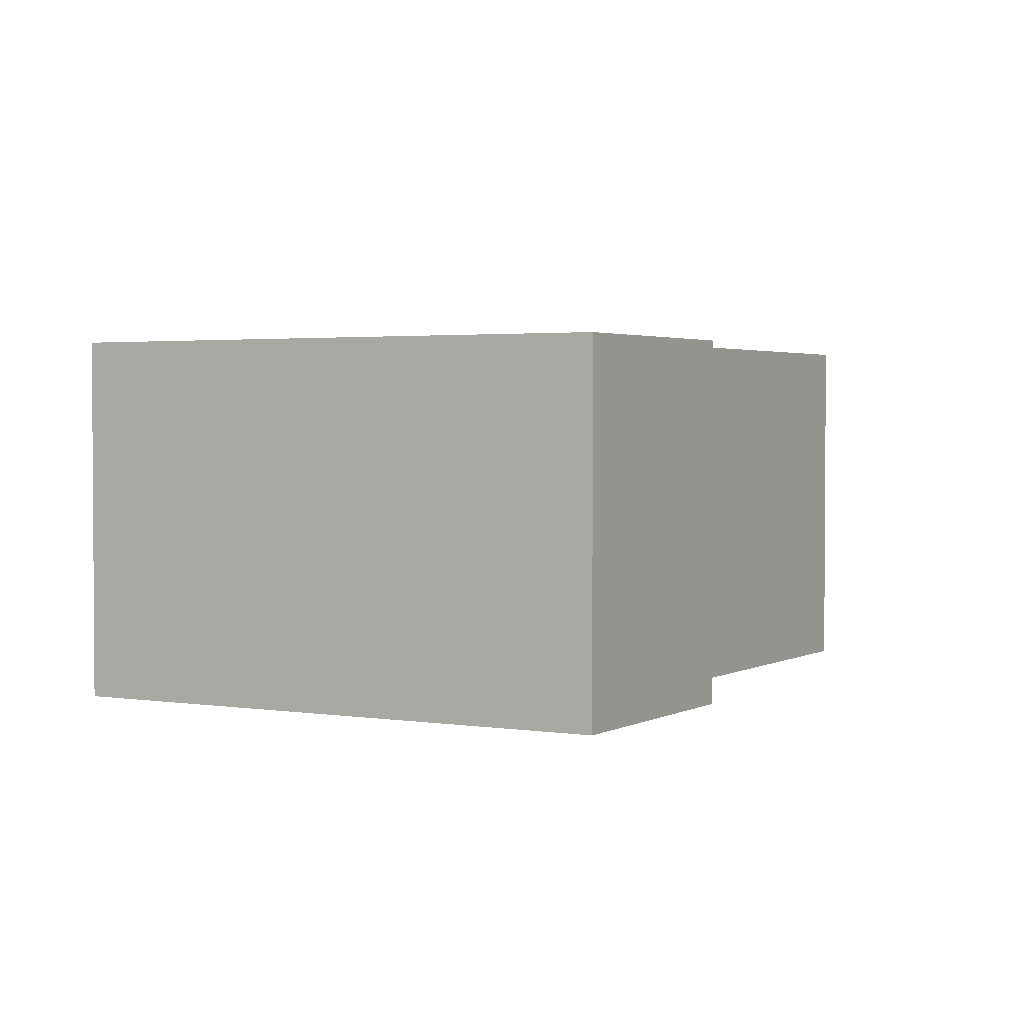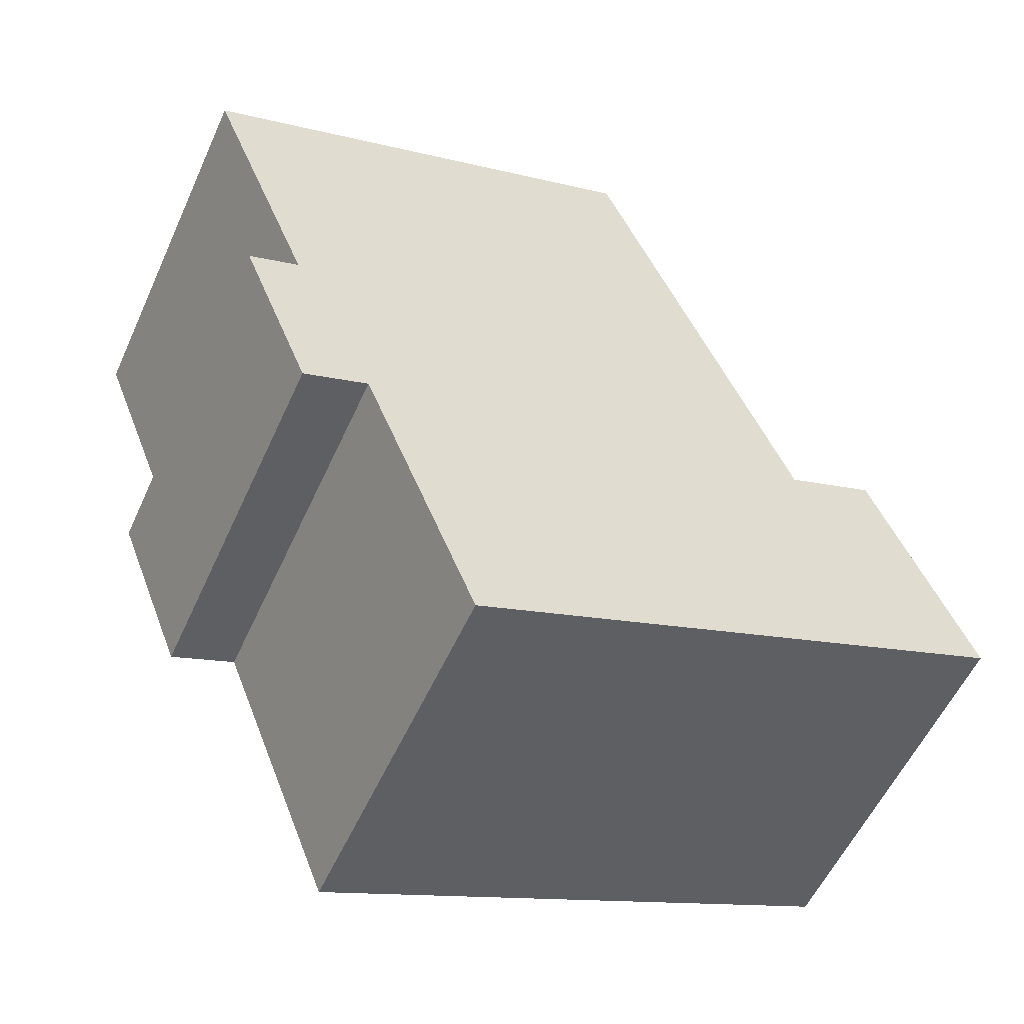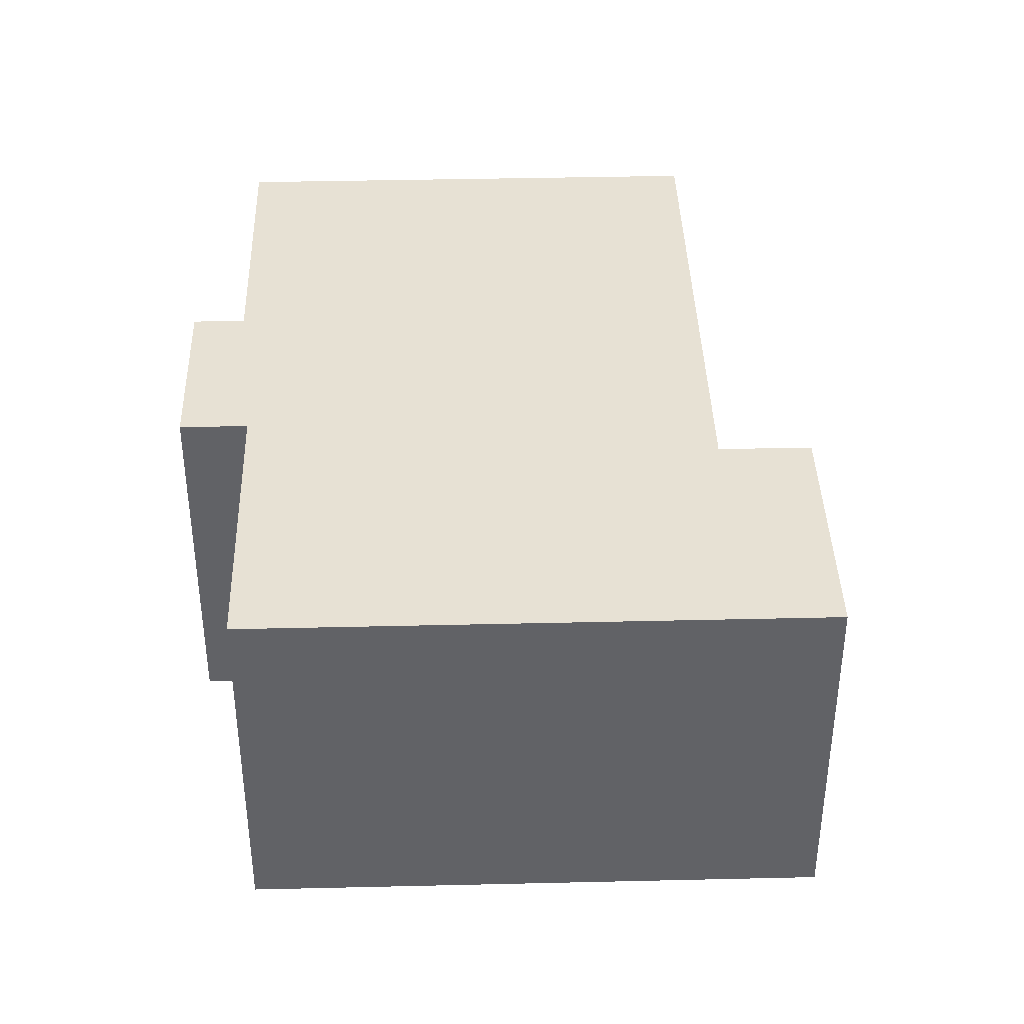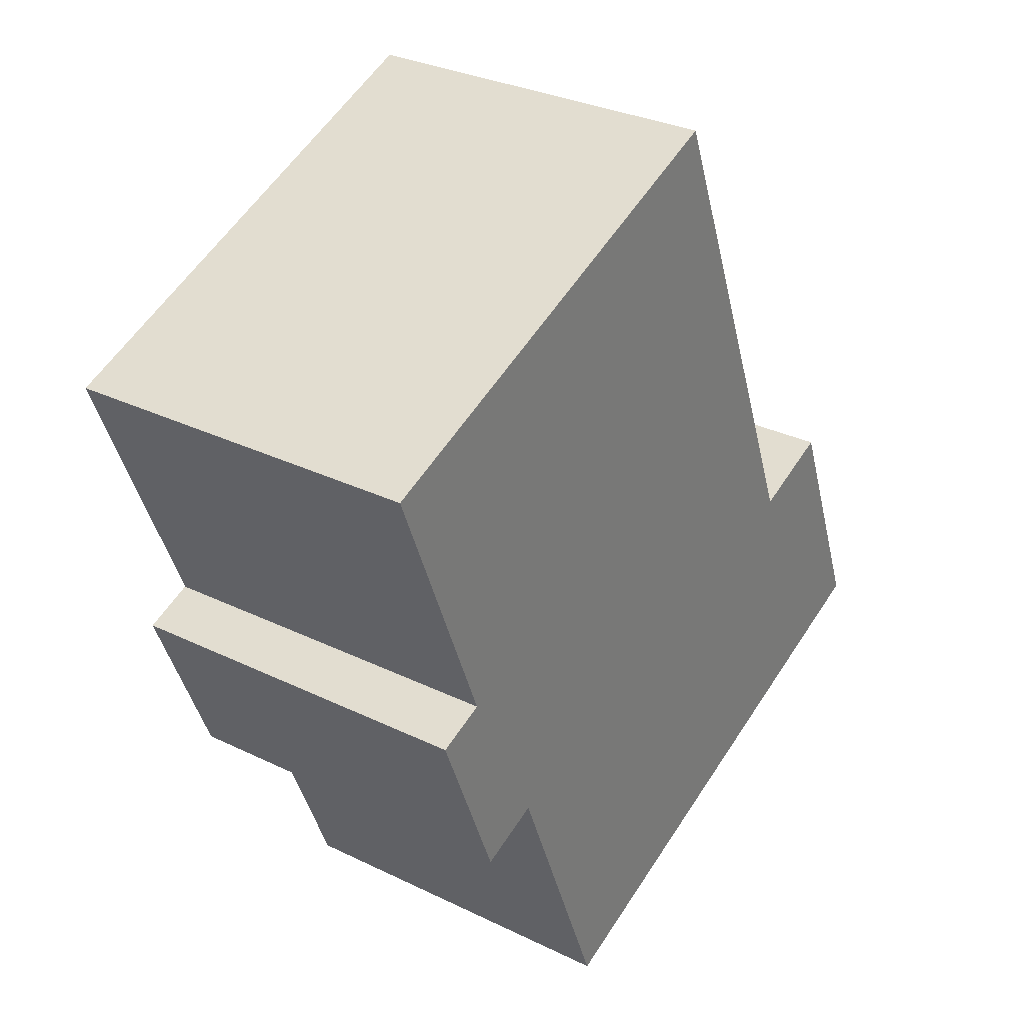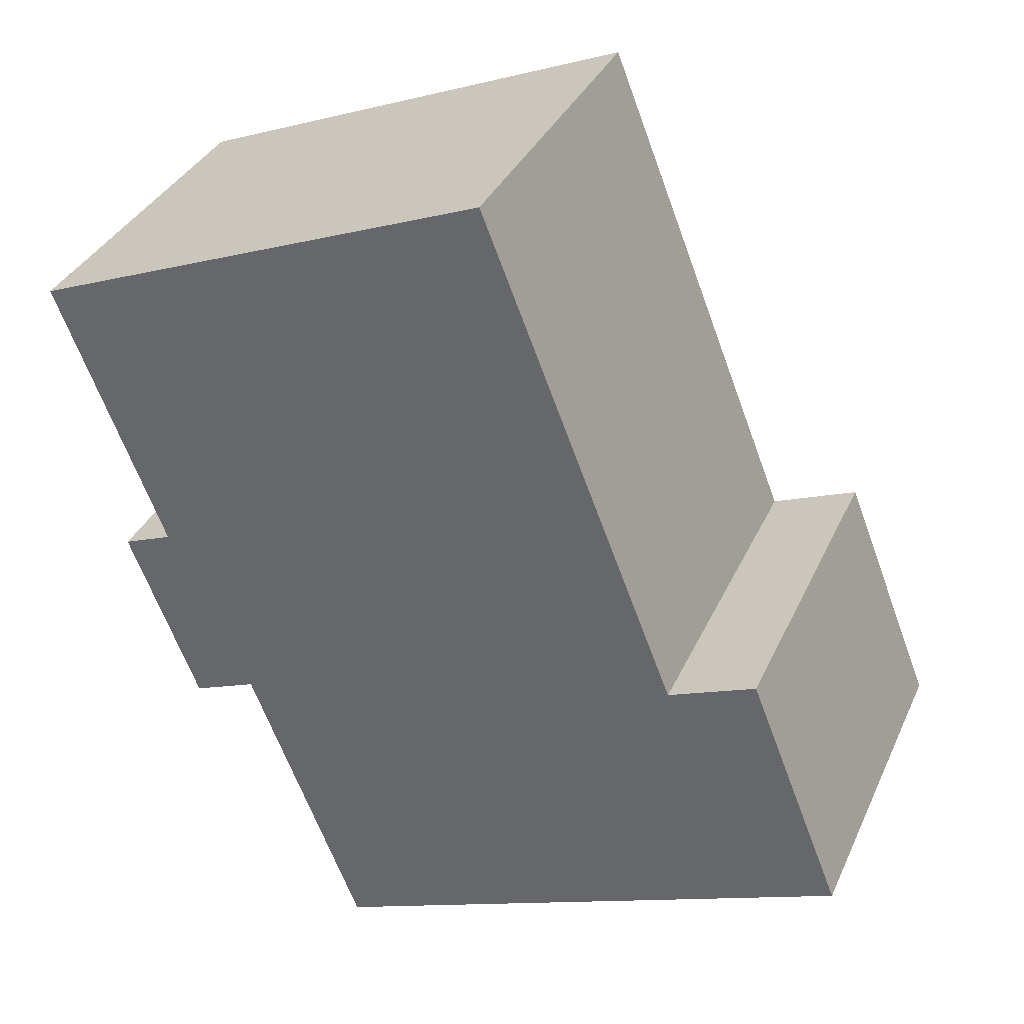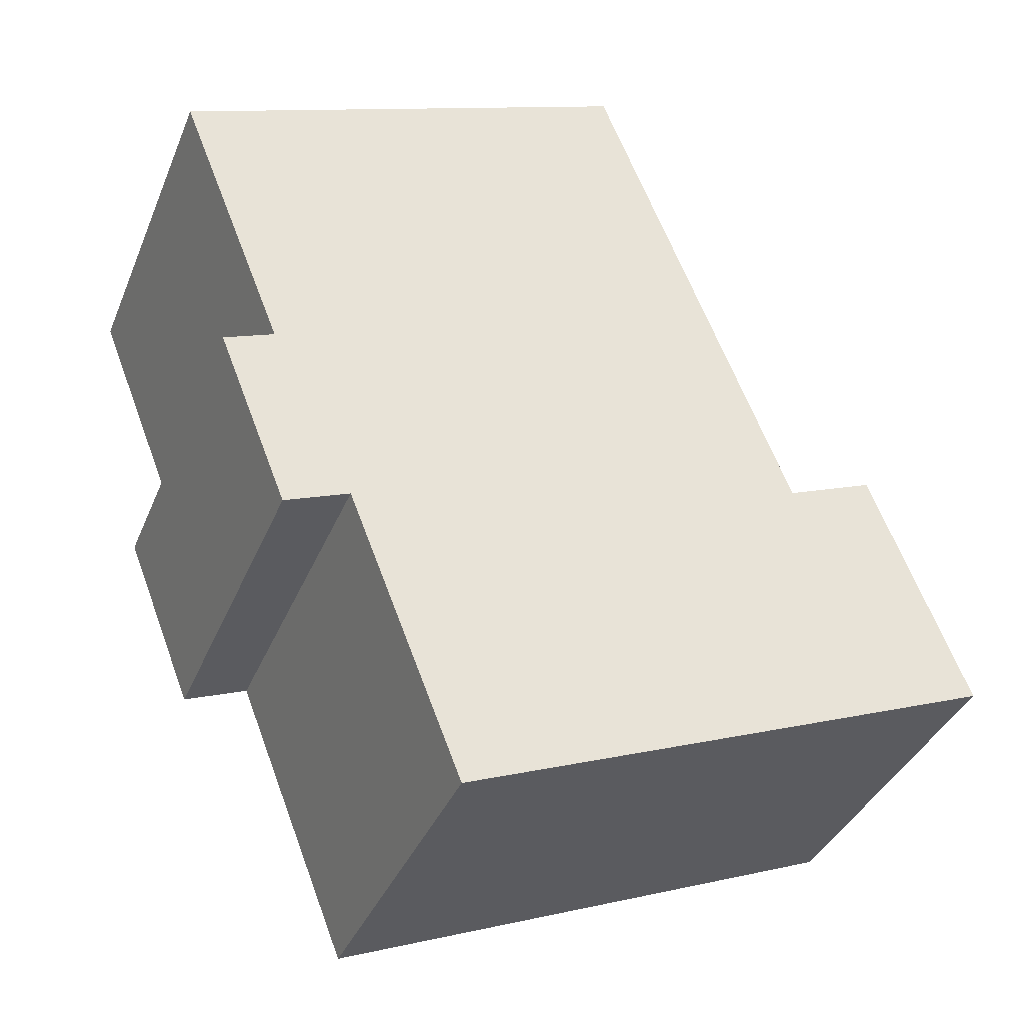
<metadata>
{"format":"obj","ext":"obj","renderer":"f3d","projection":"perspective","resolution":1024,"background":"white","views":[{"elev":2.4,"azim":-128.7,"up":"+Y"},{"elev":-56.0,"azim":155.8,"up":"+Z"},{"elev":39.5,"azim":-160.1,"up":"+Y"},{"elev":30.6,"azim":125.1,"up":"+Z"},{"elev":34.8,"azim":-158.0,"up":"+Z"},{"elev":-37.2,"azim":159.3,"up":"+Z"}]}
</metadata>
<code>
v -2.926 0.03773 -5.722
v -3.002 0.03773 -5.692
v -2.944 0.03773 -5.766
v -2.935 0.03773 -5.769
v -2.944 0.03773 -5.766
v -2.947 0.03773 -5.798
v -2.944 0.03773 -5.766
v -3.002 0.03773 -5.692
v -2.947 0.03773 -5.798
v -2.947 0.03773 -5.798
v -3.002 0.03773 -5.692
v -2.957 0.03773 -5.794
v -2.957 0.03773 -5.794
v -3.002 0.03773 -5.692
v -2.976 0.03773 -5.841
v -2.976 0.03773 -5.841
v -3.002 0.03773 -5.692
v -3.034 0.03773 -5.773
v -2.976 0.03773 -5.841
v -3.034 0.03773 -5.773
v -3.064 0.03773 -5.807
v -3.064 0.03773 -5.807
v -3.034 0.03773 -5.773
v -3.048 0.03773 -5.768
v -2.944 -0.02138 -5.766
v -2.926 -0.02138 -5.722
v -3.002 -0.02138 -5.692
v -2.947 -0.02138 -5.798
v -2.935 -0.02138 -5.769
v -2.944 -0.02138 -5.766
v -2.944 -0.02138 -5.766
v -3.002 -0.02138 -5.692
v -2.947 -0.02138 -5.798
v -2.947 -0.02138 -5.798
v -3.002 -0.02138 -5.692
v -2.957 -0.02138 -5.794
v -2.957 -0.02138 -5.794
v -3.002 -0.02138 -5.692
v -2.976 -0.02138 -5.841
v -2.976 -0.02138 -5.841
v -3.002 -0.02138 -5.692
v -3.034 -0.02138 -5.773
v -2.976 -0.02138 -5.841
v -3.034 -0.02138 -5.773
v -3.064 -0.02138 -5.807
v -3.064 -0.02138 -5.807
v -3.034 -0.02138 -5.773
v -3.048 -0.02138 -5.768
v -2.976 -0.02138 -5.841
v -2.976 0.03773 -5.841
v -3.064 0.03773 -5.807
v -2.976 -0.02138 -5.841
v -3.064 0.03773 -5.807
v -3.064 -0.02138 -5.807
v -2.957 -0.02138 -5.794
v -2.957 0.03773 -5.794
v -2.976 0.03773 -5.841
v -2.957 -0.02138 -5.794
v -2.976 0.03773 -5.841
v -2.976 -0.02138 -5.841
v -2.947 -0.02138 -5.798
v -2.947 0.03773 -5.798
v -2.957 0.03773 -5.794
v -2.947 -0.02138 -5.798
v -2.957 0.03773 -5.794
v -2.957 -0.02138 -5.794
v -2.935 -0.02138 -5.769
v -2.935 0.03773 -5.769
v -2.947 0.03773 -5.798
v -2.935 -0.02138 -5.769
v -2.947 0.03773 -5.798
v -2.947 -0.02138 -5.798
v -2.944 -0.02138 -5.766
v -2.944 0.03773 -5.766
v -2.935 0.03773 -5.769
v -2.944 -0.02138 -5.766
v -2.935 0.03773 -5.769
v -2.935 -0.02138 -5.769
v -2.926 -0.02138 -5.722
v -2.926 0.03773 -5.722
v -2.944 0.03773 -5.766
v -2.926 -0.02138 -5.722
v -2.944 0.03773 -5.766
v -2.944 -0.02138 -5.766
v -3.002 -0.02138 -5.692
v -3.002 0.03773 -5.692
v -2.926 0.03773 -5.722
v -3.002 -0.02138 -5.692
v -2.926 0.03773 -5.722
v -2.926 -0.02138 -5.722
v -3.034 -0.02138 -5.773
v -3.034 0.03773 -5.773
v -3.002 0.03773 -5.692
v -3.034 -0.02138 -5.773
v -3.002 0.03773 -5.692
v -3.002 -0.02138 -5.692
v -3.048 -0.02138 -5.768
v -3.048 0.03773 -5.768
v -3.034 0.03773 -5.773
v -3.048 -0.02138 -5.768
v -3.034 0.03773 -5.773
v -3.034 -0.02138 -5.773
v -3.064 -0.02138 -5.807
v -3.064 0.03773 -5.807
v -3.048 0.03773 -5.768
v -3.064 -0.02138 -5.807
v -3.048 0.03773 -5.768
v -3.048 -0.02138 -5.768
f 1 2 3
f 4 5 6
f 7 8 9
f 10 11 12
f 13 14 15
f 16 17 18
f 19 20 21
f 22 23 24
f 25 26 27
f 28 29 30
f 31 32 33
f 34 35 36
f 37 38 39
f 40 41 42
f 43 44 45
f 46 47 48
f 49 50 51
f 52 53 54
f 55 56 57
f 58 59 60
f 61 62 63
f 64 65 66
f 67 68 69
f 70 71 72
f 73 74 75
f 76 77 78
f 79 80 81
f 82 83 84
f 85 86 87
f 88 89 90
f 91 92 93
f 94 95 96
f 97 98 99
f 100 101 102
f 103 104 105
f 106 107 108

</code>
